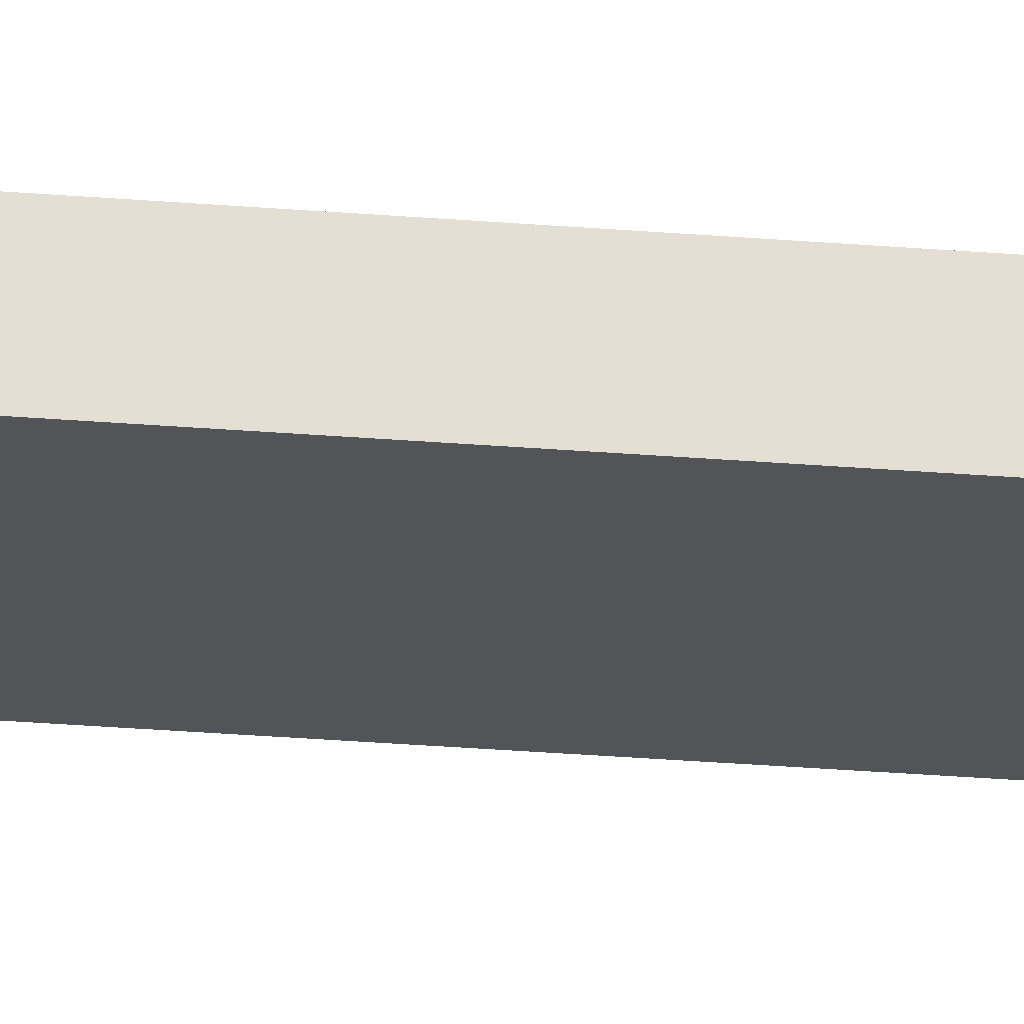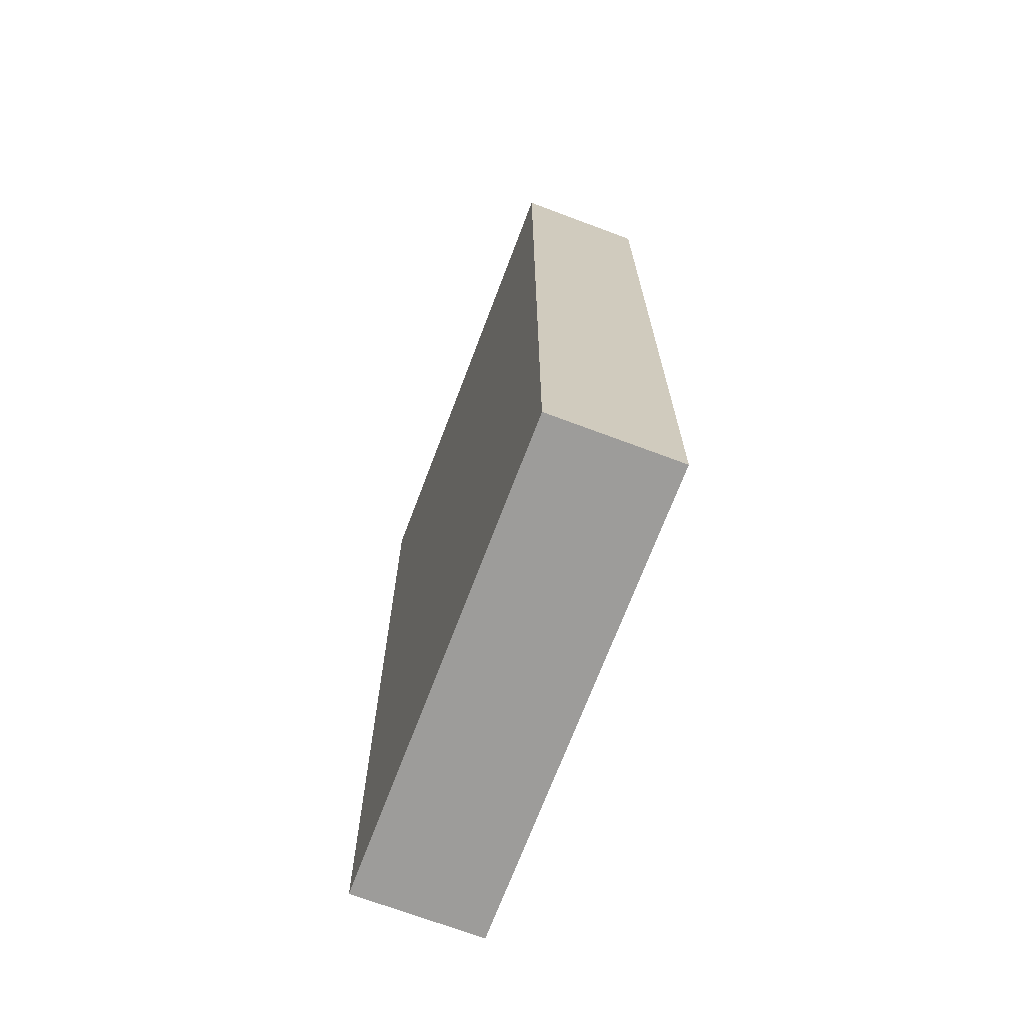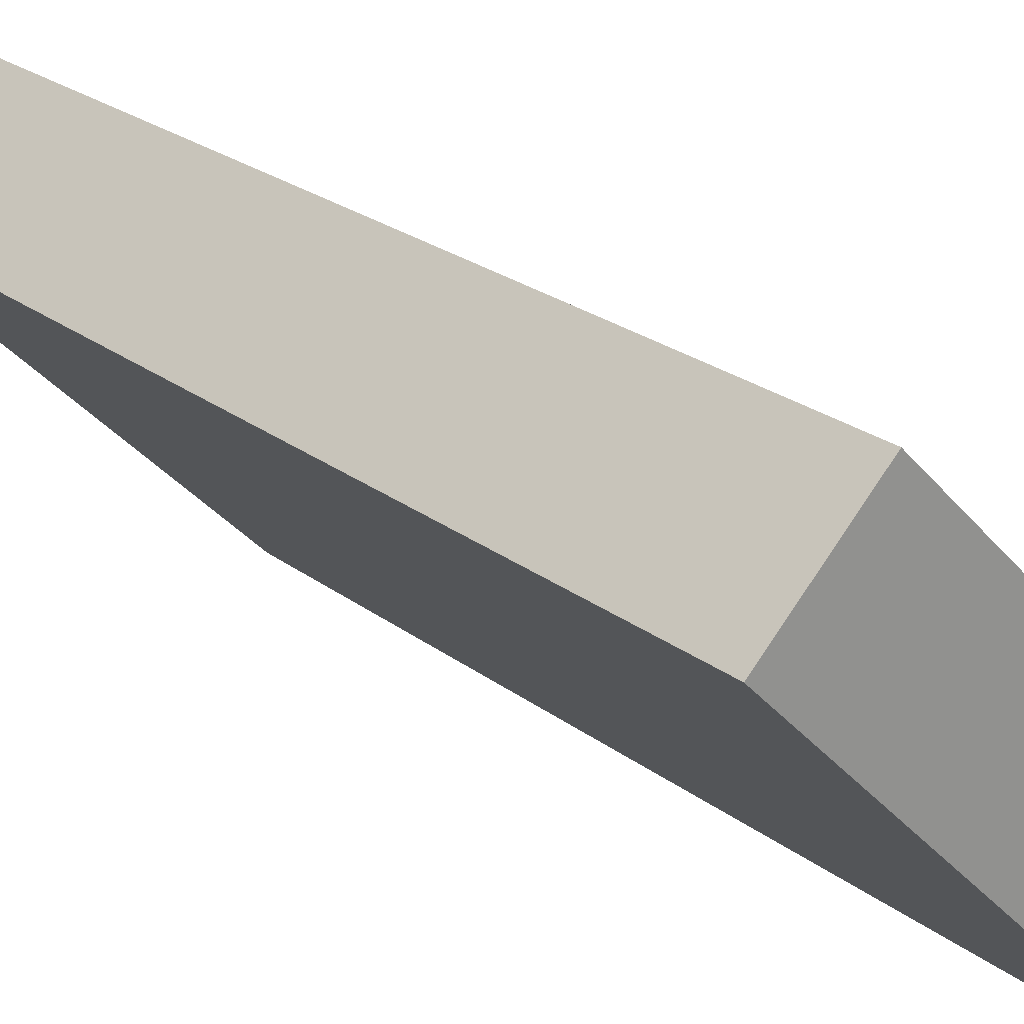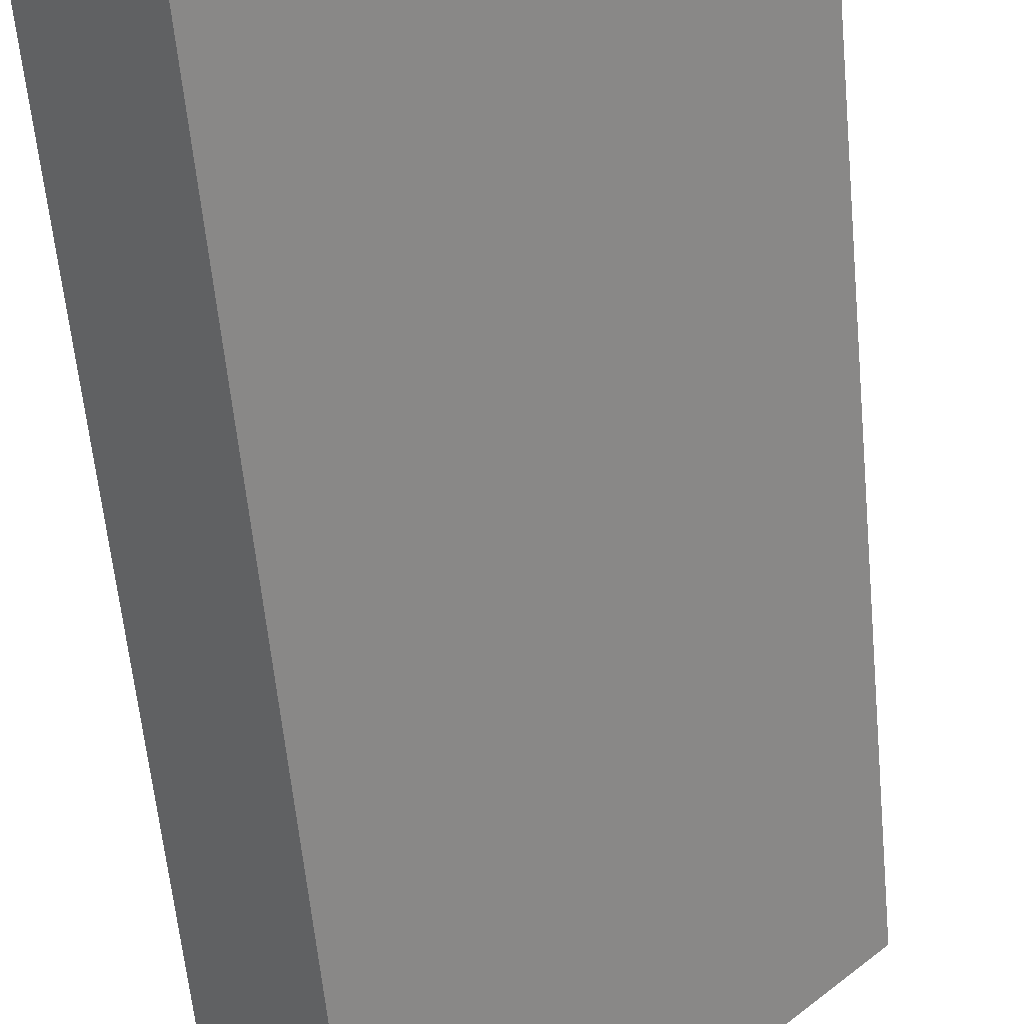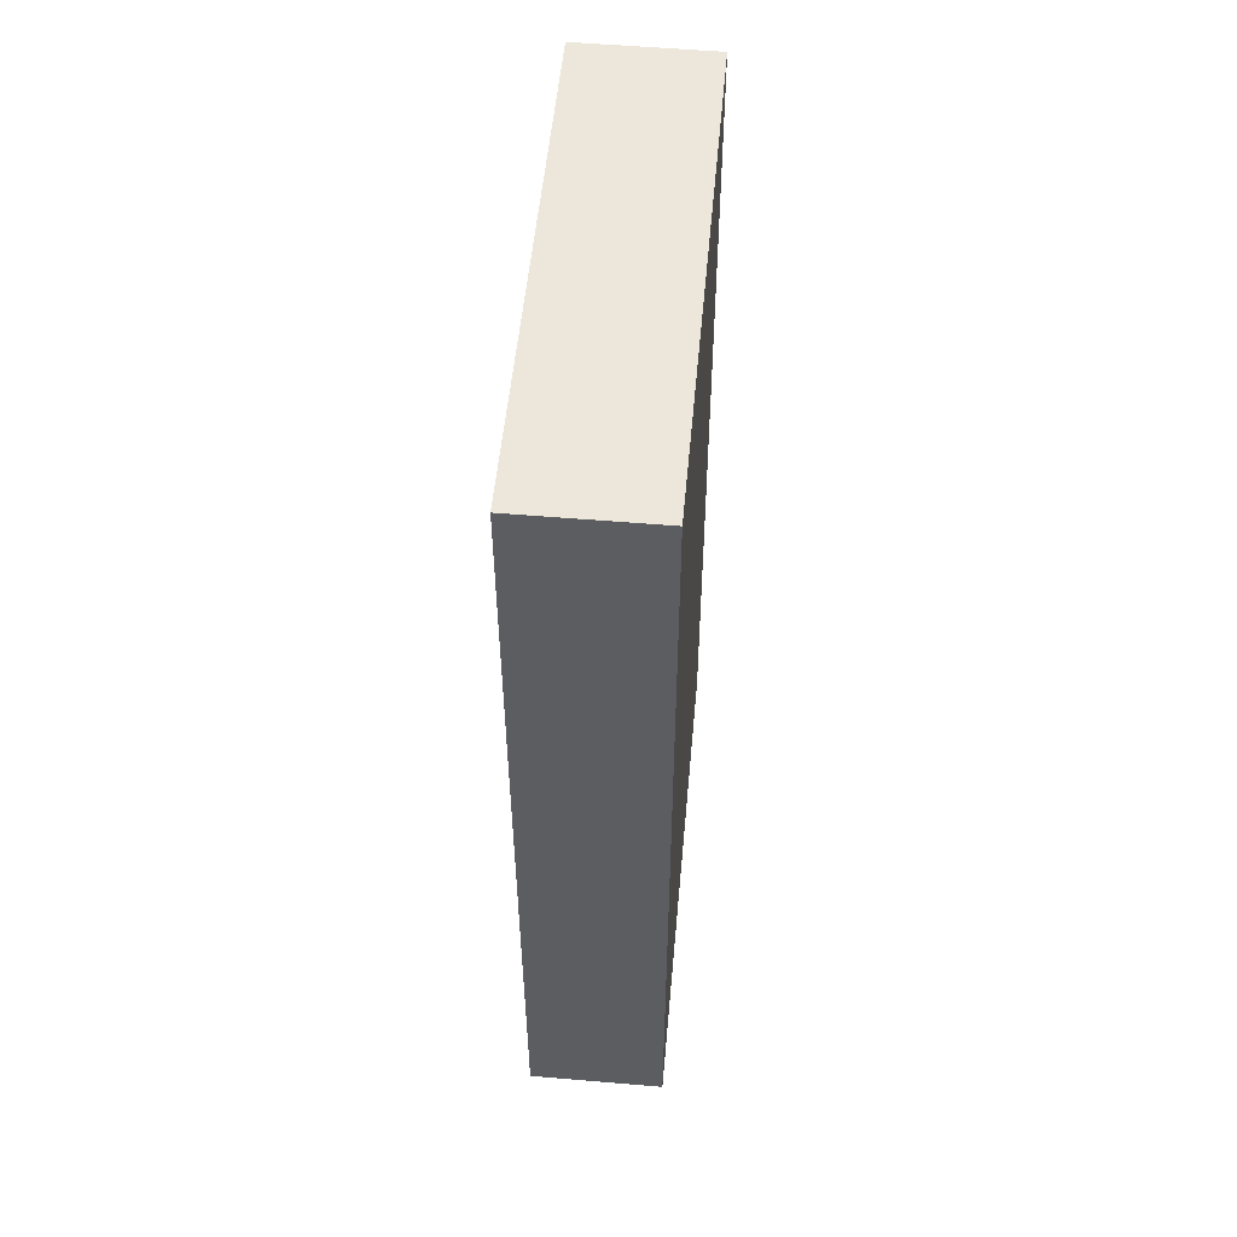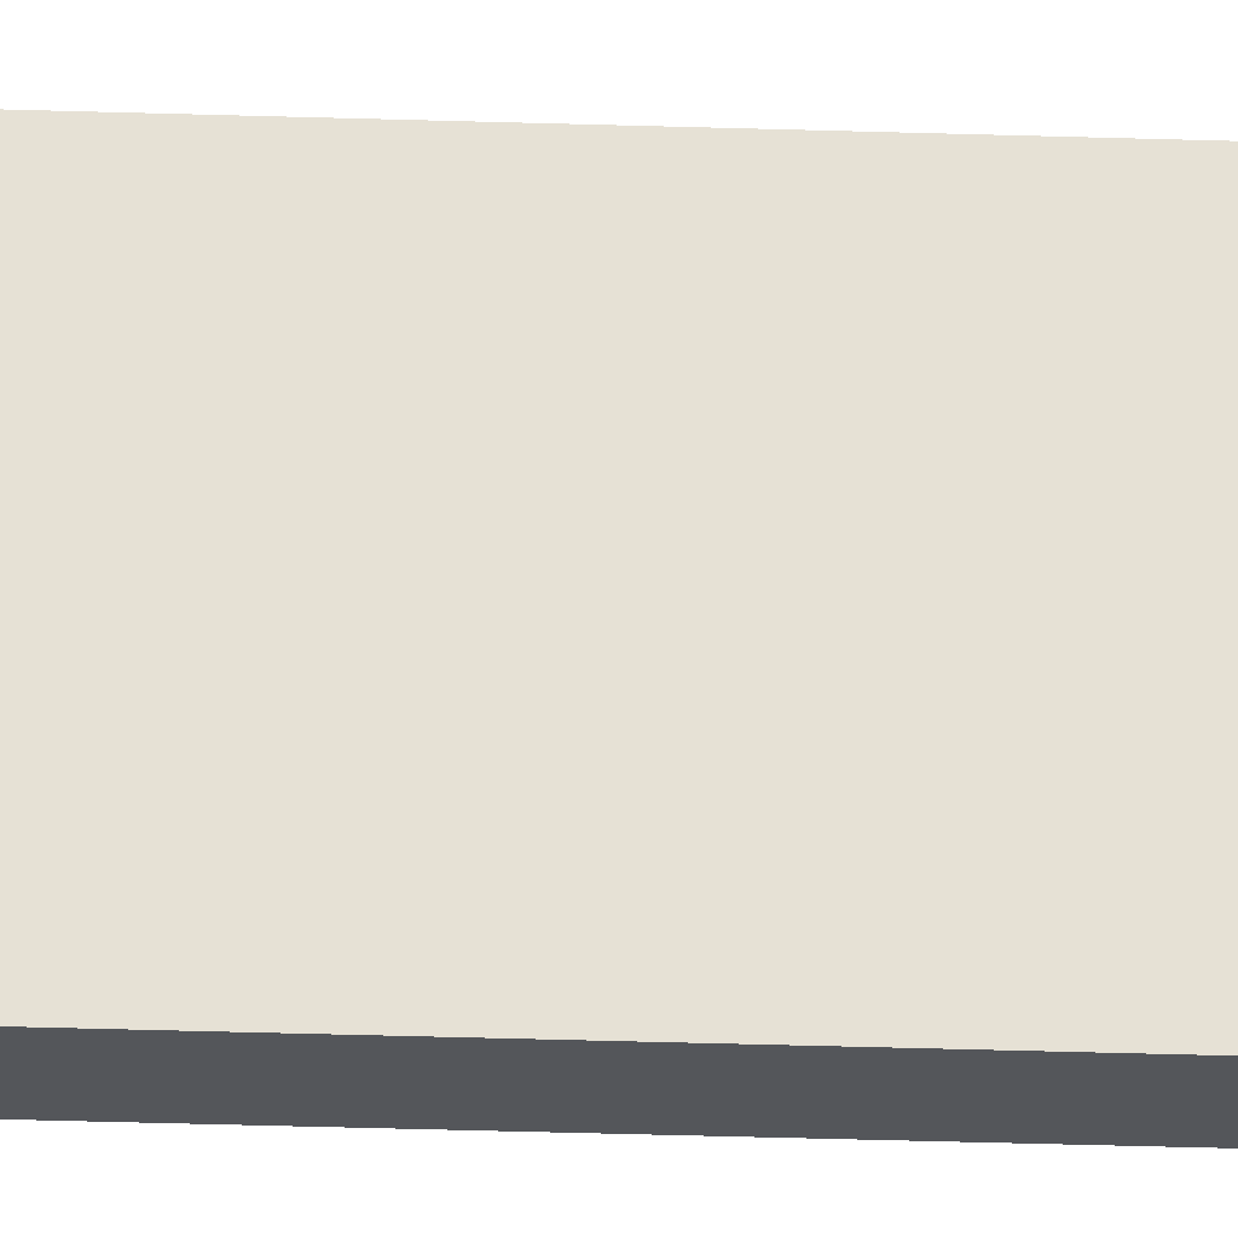
<metadata>
{"format":"obj","ext":"obj","renderer":"f3d","projection":"perspective","resolution":1024,"background":"white","views":[{"elev":-68.2,"azim":-93.7,"up":"+Z"},{"elev":-70.0,"azim":24.0,"up":"+Y"},{"elev":23.5,"azim":141.9,"up":"+Z"},{"elev":-58.7,"azim":5.4,"up":"+Z"},{"elev":54.0,"azim":-130.1,"up":"+Y"},{"elev":-70.1,"azim":88.5,"up":"+Z"}]}
</metadata>
<code>
v  0 6.77 4.145e-16
v  3.288 6.77 1.917
v  0.706 6.77 -0.7
v  2.585 6.77 2.61
v  0.706 4.286e-17 -0.7
v  0 0 0
v  2.585 -1.598e-16 2.61
v  3.288 -1.174e-16 1.917
g defaultobject
f 1 2 3
f 2 1 4
f 5 1 3
f 1 5 6
f 6 4 1
f 4 6 7
f 7 2 4
f 2 7 8
f 8 3 2
f 3 8 5
f 8 6 5
f 6 8 7

</code>
